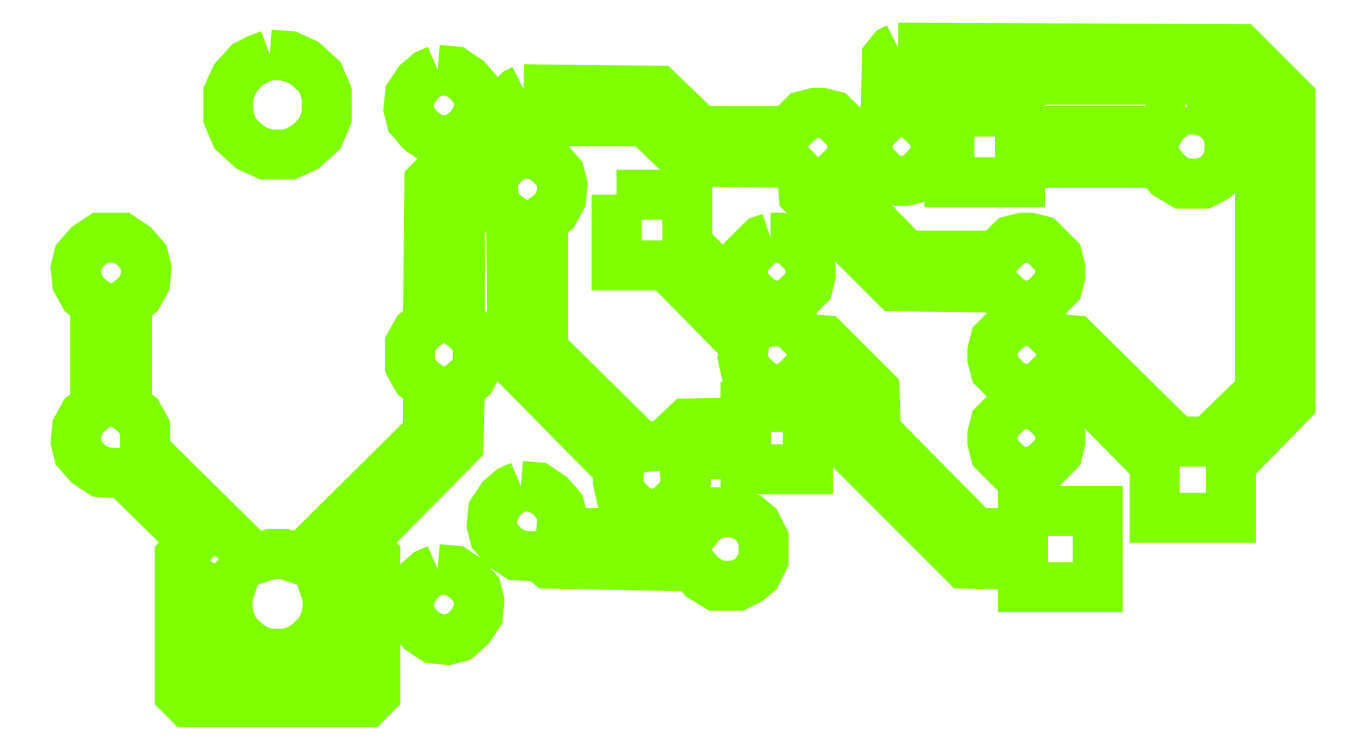
<metadata>
{"format":"dxf","ext":"dxf","renderer":"ezdxf+matplotlib","layout":"modelspace","background":"white","min_lineweight":24,"dpi":150}
</metadata>
<code>
0
SECTION
2
ENTITIES
0
POLYLINE
8
Default
66
     1
10
0
20
0
30
0
70
     0
0
VERTEX
8
Default
10
27.9
20
22.65
42
0
0
VERTEX
8
Default
10
27.9
20
22.65
42
0
0
VERTEX
8
Default
10
27.73
20
22.56
42
0
0
VERTEX
8
Default
10
27.56
20
22.35
42
0
0
VERTEX
8
Default
10
27.52
20
20.53
42
0
0
VERTEX
8
Default
10
27.05
20
20.07
42
0
0
VERTEX
8
Default
10
26.97
20
19.73
42
0
0
VERTEX
8
Default
10
26.97
20
19.52
42
0
0
VERTEX
8
Default
10
27.05
20
19.18
42
0
0
VERTEX
8
Default
10
27.56
20
18.67
42
0
0
VERTEX
8
Default
10
27.9
20
18.58
42
0
0
VERTEX
8
Default
10
28.11
20
18.58
42
0
0
VERTEX
8
Default
10
28.45
20
18.67
42
0
0
VERTEX
8
Default
10
28.96
20
19.18
42
0
0
VERTEX
8
Default
10
29.04
20
19.52
42
0
0
VERTEX
8
Default
10
29.04
20
19.73
42
0
0
VERTEX
8
Default
10
28.96
20
20.07
42
0
0
VERTEX
8
Default
10
28.49
20
20.53
42
0
0
VERTEX
8
Default
10
28.49
20
21.67
42
0
0
VERTEX
8
Default
10
38.02
20
21.67
42
0
0
VERTEX
8
Default
10
38.95
20
20.7
42
0
0
VERTEX
8
Default
10
38.95
20
12.15
42
0
0
VERTEX
8
Default
10
37.38
20
10.63
42
0
0
VERTEX
8
Default
10
36.41
20
10.63
42
0
0
VERTEX
8
Default
10
33.27
20
13.72
42
0
0
VERTEX
8
Default
10
32.72
20
13.76
42
0
0
VERTEX
8
Default
10
32.26
20
14.22
42
0
0
VERTEX
8
Default
10
31.92
20
14.31
42
0
0
VERTEX
8
Default
10
31.71
20
14.31
42
0
0
VERTEX
8
Default
10
31.37
20
14.22
42
0
0
VERTEX
8
Default
10
30.86
20
13.72
42
0
0
VERTEX
8
Default
10
30.78
20
13.38
42
0
0
VERTEX
8
Default
10
30.78
20
13.17
42
0
0
VERTEX
8
Default
10
30.86
20
12.83
42
0
0
VERTEX
8
Default
10
31.37
20
12.32
42
0
0
VERTEX
8
Default
10
31.71
20
12.23
42
0
0
VERTEX
8
Default
10
31.92
20
12.23
42
0
0
VERTEX
8
Default
10
32.26
20
12.32
42
0
0
VERTEX
8
Default
10
32.72
20
12.78
42
0
0
VERTEX
8
Default
10
32.94
20
12.78
42
0
0
VERTEX
8
Default
10
35.73
20
9.948
42
0
0
VERTEX
8
Default
10
35.73
20
8.297
42
0
0
VERTEX
8
Default
10
38.06
20
8.297
42
0
0
VERTEX
8
Default
10
38.06
20
9.948
42
0
0
VERTEX
8
Default
10
39.88
20
11.81
42
0
0
VERTEX
8
Default
10
39.88
20
21.08
42
0
0
VERTEX
8
Default
10
38.35
20
22.61
42
0
0
VERTEX
8
Default
10
27.9
20
22.65
42
0
0
SEQEND
0
POLYLINE
8
Default
66
     1
10
0
20
0
30
0
70
     0
0
VERTEX
8
Default
10
8.721
20
22.44
42
0
0
VERTEX
8
Default
10
8.721
20
22.44
42
0
0
VERTEX
8
Default
10
8.382
20
22.31
42
0
0
VERTEX
8
Default
10
8.043
20
22.14
42
0
0
VERTEX
8
Default
10
7.662
20
21.72
42
0
0
VERTEX
8
Default
10
7.451
20
21.25
42
0
0
VERTEX
8
Default
10
7.451
20
20.53
42
0
0
VERTEX
8
Default
10
7.662
20
20.02
42
0
0
VERTEX
8
Default
10
8.128
20
19.6
42
0
0
VERTEX
8
Default
10
8.594
20
19.39
42
0
0
VERTEX
8
Default
10
9.313
20
19.39
42
0
0
VERTEX
8
Default
10
9.779
20
19.6
42
0
0
VERTEX
8
Default
10
10.24
20
20.02
42
0
0
VERTEX
8
Default
10
10.46
20
20.53
42
0
0
VERTEX
8
Default
10
10.46
20
21.25
42
0
0
VERTEX
8
Default
10
10.24
20
21.76
42
0
0
VERTEX
8
Default
10
9.779
20
22.18
42
0
0
VERTEX
8
Default
10
9.313
20
22.39
42
0
0
VERTEX
8
Default
10
8.721
20
22.44
42
0
0
SEQEND
0
POLYLINE
8
Default
66
     1
10
0
20
0
30
0
70
     0
0
VERTEX
8
Default
10
13.84
20
21.97
42
0
0
VERTEX
8
Default
10
13.84
20
21.97
42
0
0
VERTEX
8
Default
10
13.55
20
21.84
42
0
0
VERTEX
8
Default
10
13.25
20
21.59
42
0
0
VERTEX
8
Default
10
13
20
21.21
42
0
0
VERTEX
8
Default
10
12.95
20
20.79
42
0
0
VERTEX
8
Default
10
13.04
20
20.45
42
0
0
VERTEX
8
Default
10
13.34
20
20.11
42
0
0
VERTEX
8
Default
10
13.72
20
19.85
42
0
0
VERTEX
8
Default
10
14.14
20
19.81
42
0
0
VERTEX
8
Default
10
14.48
20
19.9
42
0
0
VERTEX
8
Default
10
14.82
20
20.19
42
0
0
VERTEX
8
Default
10
15.07
20
20.57
42
0
0
VERTEX
8
Default
10
15.11
20
21
42
0
0
VERTEX
8
Default
10
15.03
20
21.34
42
0
0
VERTEX
8
Default
10
14.73
20
21.67
42
0
0
VERTEX
8
Default
10
14.35
20
21.93
42
0
0
VERTEX
8
Default
10
13.84
20
21.97
42
0
0
SEQEND
0
POLYLINE
8
Default
66
     1
10
0
20
0
30
0
70
     0
0
VERTEX
8
Default
10
16.47
20
21.38
42
0
0
VERTEX
8
Default
10
16.47
20
21.38
42
0
0
VERTEX
8
Default
10
16.3
20
21.29
42
0
0
VERTEX
8
Default
10
13.59
20
18.54
42
0
0
VERTEX
8
Default
10
13.55
20
14.22
42
0
0
VERTEX
8
Default
10
13.21
20
13.97
42
0
0
VERTEX
8
Default
10
13
20
13.59
42
0
0
VERTEX
8
Default
10
13
20
12.95
42
0
0
VERTEX
8
Default
10
13.21
20
12.57
42
0
0
VERTEX
8
Default
10
13.55
20
12.32
42
0
0
VERTEX
8
Default
10
13.55
20
10.88
42
0
0
VERTEX
8
Default
10
9.652
20
7.027
42
0
0
VERTEX
8
Default
10
9.144
20
7.197
42
0
0
VERTEX
8
Default
10
8.763
20
7.197
42
0
0
VERTEX
8
Default
10
8.255
20
7.027
42
0
0
VERTEX
8
Default
10
4.911
20
10.33
42
0
0
VERTEX
8
Default
10
4.911
20
11.05
42
0
0
VERTEX
8
Default
10
4.699
20
11.43
42
0
0
VERTEX
8
Default
10
4.36
20
11.68
42
0
0
VERTEX
8
Default
10
4.36
20
14.86
42
0
0
VERTEX
8
Default
10
4.699
20
15.11
42
0
0
VERTEX
8
Default
10
4.911
20
15.49
42
0
0
VERTEX
8
Default
10
4.953
20
15.92
42
0
0
VERTEX
8
Default
10
4.868
20
16.26
42
0
0
VERTEX
8
Default
10
4.572
20
16.59
42
0
0
VERTEX
8
Default
10
4.191
20
16.85
42
0
0
VERTEX
8
Default
10
3.556
20
16.85
42
0
0
VERTEX
8
Default
10
3.175
20
16.59
42
0
0
VERTEX
8
Default
10
2.879
20
16.26
42
0
0
VERTEX
8
Default
10
2.794
20
15.92
42
0
0
VERTEX
8
Default
10
2.836
20
15.49
42
0
0
VERTEX
8
Default
10
3.048
20
15.11
42
0
0
VERTEX
8
Default
10
3.387
20
14.86
42
0
0
VERTEX
8
Default
10
3.387
20
11.68
42
0
0
VERTEX
8
Default
10
3.048
20
11.43
42
0
0
VERTEX
8
Default
10
2.836
20
11.05
42
0
0
VERTEX
8
Default
10
2.794
20
10.63
42
0
0
VERTEX
8
Default
10
2.879
20
10.29
42
0
0
VERTEX
8
Default
10
3.175
20
9.948
42
0
0
VERTEX
8
Default
10
3.556
20
9.694
42
0
0
VERTEX
8
Default
10
4.276
20
9.652
42
0
0
VERTEX
8
Default
10
6.392
20
7.578
42
0
0
VERTEX
8
Default
10
5.969
20
7.112
42
0
0
VERTEX
8
Default
10
5.969
20
2.921
42
0
0
VERTEX
8
Default
10
6.223
20
2.667
42
0
0
VERTEX
8
Default
10
11.68
20
2.667
42
0
0
VERTEX
8
Default
10
11.94
20
2.921
42
0
0
VERTEX
8
Default
10
11.94
20
7.112
42
0
0
VERTEX
8
Default
10
11.51
20
7.535
42
0
0
VERTEX
8
Default
10
14.48
20
10.54
42
0
0
VERTEX
8
Default
10
14.52
20
12.32
42
0
0
VERTEX
8
Default
10
14.86
20
12.57
42
0
0
VERTEX
8
Default
10
15.07
20
12.95
42
0
0
VERTEX
8
Default
10
15.07
20
13.59
42
0
0
VERTEX
8
Default
10
14.86
20
13.97
42
0
0
VERTEX
8
Default
10
14.52
20
14.22
42
0
0
VERTEX
8
Default
10
14.52
20
18.2
42
0
0
VERTEX
8
Default
10
16.76
20
20.4
42
0
0
VERTEX
8
Default
10
20.19
20
20.4
42
0
0
VERTEX
8
Default
10
21.46
20
19.18
42
0
0
VERTEX
8
Default
10
24.55
20
19.13
42
0
0
VERTEX
8
Default
10
24.98
20
18.71
42
0
0
VERTEX
8
Default
10
25.02
20
18.16
42
0
0
VERTEX
8
Default
10
27.81
20
15.37
42
0
0
VERTEX
8
Default
10
30.9
20
15.32
42
0
0
VERTEX
8
Default
10
31.37
20
14.86
42
0
0
VERTEX
8
Default
10
31.71
20
14.77
42
0
0
VERTEX
8
Default
10
31.92
20
14.77
42
0
0
VERTEX
8
Default
10
32.26
20
14.86
42
0
0
VERTEX
8
Default
10
32.77
20
15.37
42
0
0
VERTEX
8
Default
10
32.85
20
15.71
42
0
0
VERTEX
8
Default
10
32.85
20
15.92
42
0
0
VERTEX
8
Default
10
32.77
20
16.26
42
0
0
VERTEX
8
Default
10
32.26
20
16.76
42
0
0
VERTEX
8
Default
10
31.92
20
16.85
42
0
0
VERTEX
8
Default
10
31.71
20
16.85
42
0
0
VERTEX
8
Default
10
31.37
20
16.76
42
0
0
VERTEX
8
Default
10
30.9
20
16.3
42
0
0
VERTEX
8
Default
10
28.15
20
16.3
42
0
0
VERTEX
8
Default
10
25.95
20
18.54
42
0
0
VERTEX
8
Default
10
25.95
20
18.71
42
0
0
VERTEX
8
Default
10
26.42
20
19.18
42
0
0
VERTEX
8
Default
10
26.5
20
19.52
42
0
0
VERTEX
8
Default
10
26.5
20
19.73
42
0
0
VERTEX
8
Default
10
26.42
20
20.07
42
0
0
VERTEX
8
Default
10
25.91
20
20.57
42
0
0
VERTEX
8
Default
10
25.57
20
20.66
42
0
0
VERTEX
8
Default
10
25.36
20
20.66
42
0
0
VERTEX
8
Default
10
25.02
20
20.57
42
0
0
VERTEX
8
Default
10
24.55
20
20.11
42
0
0
VERTEX
8
Default
10
21.84
20
20.11
42
0
0
VERTEX
8
Default
10
20.57
20
21.34
42
0
0
VERTEX
8
Default
10
16.47
20
21.38
42
0
0
SEQEND
0
POLYLINE
8
Default
66
     1
10
0
20
0
30
0
70
     0
0
VERTEX
8
Default
10
7.027
20
6.9
42
0
0
VERTEX
8
Default
10
7.027
20
6.9
42
0
0
VERTEX
8
Default
10
6.9
20
6.731
42
0
0
VERTEX
8
Default
10
6.9
20
3.598
42
0
0
VERTEX
8
Default
10
11.01
20
3.598
42
0
0
VERTEX
8
Default
10
11.01
20
6.773
42
0
0
VERTEX
8
Default
10
10.84
20
6.9
42
0
0
VERTEX
8
Default
10
10.33
20
6.35
42
0
0
VERTEX
8
Default
10
10.5
20
5.842
42
0
0
VERTEX
8
Default
10
10.46
20
5.292
42
0
0
VERTEX
8
Default
10
10.24
20
4.784
42
0
0
VERTEX
8
Default
10
9.779
20
4.36
42
0
0
VERTEX
8
Default
10
9.313
20
4.149
42
0
0
VERTEX
8
Default
10
8.594
20
4.149
42
0
0
VERTEX
8
Default
10
8.128
20
4.36
42
0
0
VERTEX
8
Default
10
7.662
20
4.784
42
0
0
VERTEX
8
Default
10
7.451
20
5.292
42
0
0
VERTEX
8
Default
10
7.408
20
5.842
42
0
0
VERTEX
8
Default
10
7.578
20
6.35
42
0
0
VERTEX
8
Default
10
7.027
20
6.9
42
0
0
SEQEND
0
POLYLINE
8
Default
66
     1
10
0
20
0
30
0
70
     0
0
VERTEX
8
Default
10
36.7
20
20.79
42
0
0
VERTEX
8
Default
10
36.7
20
20.79
42
0
0
VERTEX
8
Default
10
36.41
20
20.66
42
0
0
VERTEX
8
Default
10
36.07
20
20.45
42
0
0
VERTEX
8
Default
10
35.86
20
20.11
42
0
0
VERTEX
8
Default
10
31.62
20
20.11
42
0
0
VERTEX
8
Default
10
31.62
20
20.7
42
0
0
VERTEX
8
Default
10
29.46
20
20.7
42
0
0
VERTEX
8
Default
10
29.46
20
18.54
42
0
0
VERTEX
8
Default
10
31.62
20
18.54
42
0
0
VERTEX
8
Default
10
31.62
20
19.13
42
0
0
VERTEX
8
Default
10
35.86
20
19.13
42
0
0
VERTEX
8
Default
10
36.15
20
18.75
42
0
0
VERTEX
8
Default
10
36.58
20
18.5
42
0
0
VERTEX
8
Default
10
37.21
20
18.5
42
0
0
VERTEX
8
Default
10
37.55
20
18.67
42
0
0
VERTEX
8
Default
10
37.8
20
18.88
42
0
0
VERTEX
8
Default
10
38.02
20
19.3
42
0
0
VERTEX
8
Default
10
38.02
20
19.94
42
0
0
VERTEX
8
Default
10
37.8
20
20.36
42
0
0
VERTEX
8
Default
10
37.55
20
20.57
42
0
0
VERTEX
8
Default
10
37.21
20
20.74
42
0
0
VERTEX
8
Default
10
36.7
20
20.79
42
0
0
SEQEND
0
POLYLINE
8
Default
66
     1
10
0
20
0
30
0
70
     0
0
VERTEX
8
Default
10
16.38
20
19.43
42
0
0
VERTEX
8
Default
10
16.38
20
19.43
42
0
0
VERTEX
8
Default
10
16.09
20
19.3
42
0
0
VERTEX
8
Default
10
15.79
20
19.05
42
0
0
VERTEX
8
Default
10
15.54
20
18.67
42
0
0
VERTEX
8
Default
10
15.54
20
18.03
42
0
0
VERTEX
8
Default
10
15.75
20
17.65
42
0
0
VERTEX
8
Default
10
16.09
20
17.4
42
0
0
VERTEX
8
Default
10
16.13
20
13.08
42
0
0
VERTEX
8
Default
10
19.39
20
9.779
42
0
0
VERTEX
8
Default
10
19.35
20
9.398
42
0
0
VERTEX
8
Default
10
19.43
20
9.017
42
0
0
VERTEX
8
Default
10
19.94
20
8.509
42
0
0
VERTEX
8
Default
10
20.28
20
8.424
42
0
0
VERTEX
8
Default
10
20.49
20
8.424
42
0
0
VERTEX
8
Default
10
20.83
20
8.509
42
0
0
VERTEX
8
Default
10
21.34
20
9.017
42
0
0
VERTEX
8
Default
10
21.42
20
9.398
42
0
0
VERTEX
8
Default
10
21.38
20
9.779
42
0
0
VERTEX
8
Default
10
21.8
20
10.24
42
0
0
VERTEX
8
Default
10
23.24
20
10.24
42
0
0
VERTEX
8
Default
10
23.24
20
9.779
42
0
0
VERTEX
8
Default
10
25.15
20
9.779
42
0
0
VERTEX
8
Default
10
25.15
20
11.68
42
0
0
VERTEX
8
Default
10
23.24
20
11.68
42
0
0
VERTEX
8
Default
10
23.24
20
11.22
42
0
0
VERTEX
8
Default
10
21.46
20
11.18
42
0
0
VERTEX
8
Default
10
20.74
20
10.5
42
0
0
VERTEX
8
Default
10
20.07
20
10.46
42
0
0
VERTEX
8
Default
10
17.06
20
13.42
42
0
0
VERTEX
8
Default
10
17.06
20
17.4
42
0
0
VERTEX
8
Default
10
17.4
20
17.65
42
0
0
VERTEX
8
Default
10
17.61
20
18.03
42
0
0
VERTEX
8
Default
10
17.65
20
18.46
42
0
0
VERTEX
8
Default
10
17.57
20
18.8
42
0
0
VERTEX
8
Default
10
17.27
20
19.13
42
0
0
VERTEX
8
Default
10
16.89
20
19.39
42
0
0
VERTEX
8
Default
10
16.38
20
19.43
42
0
0
SEQEND
0
POLYLINE
8
Default
66
     1
10
0
20
0
30
0
70
     0
0
VERTEX
8
Default
10
19.3
20
18.16
42
0
0
VERTEX
8
Default
10
19.3
20
18.16
42
0
0
VERTEX
8
Default
10
19.3
20
16
42
0
0
VERTEX
8
Default
10
20.83
20
16
42
0
0
VERTEX
8
Default
10
23.2
20
13.59
42
0
0
VERTEX
8
Default
10
23.16
20
13.21
42
0
0
VERTEX
8
Default
10
23.24
20
12.83
42
0
0
VERTEX
8
Default
10
23.75
20
12.32
42
0
0
VERTEX
8
Default
10
24.09
20
12.23
42
0
0
VERTEX
8
Default
10
24.3
20
12.23
42
0
0
VERTEX
8
Default
10
24.64
20
12.32
42
0
0
VERTEX
8
Default
10
25.1
20
12.78
42
0
0
VERTEX
8
Default
10
25.32
20
12.78
42
0
0
VERTEX
8
Default
10
26.25
20
11.81
42
0
0
VERTEX
8
Default
10
26.29
20
10.54
42
0
0
VERTEX
8
Default
10
29.93
20
6.9
42
0
0
VERTEX
8
Default
10
31.71
20
6.858
42
0
0
VERTEX
8
Default
10
31.71
20
6.181
42
0
0
VERTEX
8
Default
10
33.99
20
6.181
42
0
0
VERTEX
8
Default
10
33.99
20
8.509
42
0
0
VERTEX
8
Default
10
31.71
20
8.509
42
0
0
VERTEX
8
Default
10
31.71
20
7.832
42
0
0
VERTEX
8
Default
10
30.27
20
7.832
42
0
0
VERTEX
8
Default
10
27.22
20
10.92
42
0
0
VERTEX
8
Default
10
27.18
20
12.19
42
0
0
VERTEX
8
Default
10
25.65
20
13.72
42
0
0
VERTEX
8
Default
10
25.1
20
13.76
42
0
0
VERTEX
8
Default
10
24.64
20
14.22
42
0
0
VERTEX
8
Default
10
24.26
20
14.31
42
0
0
VERTEX
8
Default
10
23.88
20
14.27
42
0
0
VERTEX
8
Default
10
21.46
20
16.64
42
0
0
VERTEX
8
Default
10
21.46
20
18.16
42
0
0
VERTEX
8
Default
10
19.3
20
18.16
42
0
0
SEQEND
0
POLYLINE
8
Default
66
     1
10
0
20
0
30
0
70
     0
0
VERTEX
8
Default
10
24
20
16.85
42
0
0
VERTEX
8
Default
10
24
20
16.85
42
0
0
VERTEX
8
Default
10
23.75
20
16.76
42
0
0
VERTEX
8
Default
10
23.24
20
16.26
42
0
0
VERTEX
8
Default
10
23.16
20
15.92
42
0
0
VERTEX
8
Default
10
23.16
20
15.71
42
0
0
VERTEX
8
Default
10
23.24
20
15.37
42
0
0
VERTEX
8
Default
10
23.75
20
14.86
42
0
0
VERTEX
8
Default
10
24.09
20
14.77
42
0
0
VERTEX
8
Default
10
24.3
20
14.77
42
0
0
VERTEX
8
Default
10
24.64
20
14.86
42
0
0
VERTEX
8
Default
10
25.15
20
15.37
42
0
0
VERTEX
8
Default
10
25.23
20
15.71
42
0
0
VERTEX
8
Default
10
25.23
20
15.92
42
0
0
VERTEX
8
Default
10
25.15
20
16.26
42
0
0
VERTEX
8
Default
10
24.64
20
16.76
42
0
0
VERTEX
8
Default
10
24.3
20
16.85
42
0
0
VERTEX
8
Default
10
24
20
16.85
42
0
0
SEQEND
0
POLYLINE
8
Default
66
     1
10
0
20
0
30
0
70
     0
0
VERTEX
8
Default
10
31.62
20
11.77
42
0
0
VERTEX
8
Default
10
31.62
20
11.77
42
0
0
VERTEX
8
Default
10
31.37
20
11.68
42
0
0
VERTEX
8
Default
10
30.86
20
11.18
42
0
0
VERTEX
8
Default
10
30.78
20
10.84
42
0
0
VERTEX
8
Default
10
30.78
20
10.63
42
0
0
VERTEX
8
Default
10
30.86
20
10.29
42
0
0
VERTEX
8
Default
10
31.37
20
9.779
42
0
0
VERTEX
8
Default
10
31.71
20
9.694
42
0
0
VERTEX
8
Default
10
31.92
20
9.694
42
0
0
VERTEX
8
Default
10
32.26
20
9.779
42
0
0
VERTEX
8
Default
10
32.77
20
10.29
42
0
0
VERTEX
8
Default
10
32.85
20
10.63
42
0
0
VERTEX
8
Default
10
32.85
20
10.84
42
0
0
VERTEX
8
Default
10
32.77
20
11.18
42
0
0
VERTEX
8
Default
10
32.26
20
11.68
42
0
0
VERTEX
8
Default
10
31.92
20
11.77
42
0
0
VERTEX
8
Default
10
31.62
20
11.77
42
0
0
SEQEND
0
POLYLINE
8
Default
66
     1
10
0
20
0
30
0
70
     0
0
VERTEX
8
Default
10
16.38
20
9.271
42
0
0
VERTEX
8
Default
10
16.38
20
9.271
42
0
0
VERTEX
8
Default
10
16.09
20
9.144
42
0
0
VERTEX
8
Default
10
15.79
20
8.89
42
0
0
VERTEX
8
Default
10
15.54
20
8.509
42
0
0
VERTEX
8
Default
10
15.49
20
8.086
42
0
0
VERTEX
8
Default
10
15.58
20
7.747
42
0
0
VERTEX
8
Default
10
15.88
20
7.408
42
0
0
VERTEX
8
Default
10
16.26
20
7.154
42
0
0
VERTEX
8
Default
10
16.98
20
7.112
42
0
0
VERTEX
8
Default
10
17.23
20
6.9
42
0
0
VERTEX
8
Default
10
21.63
20
6.816
42
0
0
VERTEX
8
Default
10
21.93
20
6.477
42
0
0
VERTEX
8
Default
10
22.35
20
6.223
42
0
0
VERTEX
8
Default
10
22.99
20
6.223
42
0
0
VERTEX
8
Default
10
23.33
20
6.392
42
0
0
VERTEX
8
Default
10
23.58
20
6.604
42
0
0
VERTEX
8
Default
10
23.79
20
7.027
42
0
0
VERTEX
8
Default
10
23.79
20
7.662
42
0
0
VERTEX
8
Default
10
23.58
20
8.086
42
0
0
VERTEX
8
Default
10
23.33
20
8.297
42
0
0
VERTEX
8
Default
10
22.99
20
8.467
42
0
0
VERTEX
8
Default
10
22.35
20
8.467
42
0
0
VERTEX
8
Default
10
21.93
20
8.213
42
0
0
VERTEX
8
Default
10
21.63
20
7.832
42
0
0
VERTEX
8
Default
10
17.61
20
7.832
42
0
0
VERTEX
8
Default
10
17.65
20
8.297
42
0
0
VERTEX
8
Default
10
17.57
20
8.636
42
0
0
VERTEX
8
Default
10
17.27
20
8.975
42
0
0
VERTEX
8
Default
10
16.89
20
9.229
42
0
0
VERTEX
8
Default
10
16.38
20
9.271
42
0
0
SEQEND
0
POLYLINE
8
Default
66
     1
10
0
20
0
30
0
70
     0
0
VERTEX
8
Default
10
13.84
20
6.731
42
0
0
VERTEX
8
Default
10
13.84
20
6.731
42
0
0
VERTEX
8
Default
10
13.55
20
6.604
42
0
0
VERTEX
8
Default
10
13.25
20
6.35
42
0
0
VERTEX
8
Default
10
13
20
5.969
42
0
0
VERTEX
8
Default
10
12.95
20
5.546
42
0
0
VERTEX
8
Default
10
13.04
20
5.207
42
0
0
VERTEX
8
Default
10
13.34
20
4.868
42
0
0
VERTEX
8
Default
10
13.72
20
4.614
42
0
0
VERTEX
8
Default
10
14.14
20
4.572
42
0
0
VERTEX
8
Default
10
14.48
20
4.657
42
0
0
VERTEX
8
Default
10
14.82
20
4.953
42
0
0
VERTEX
8
Default
10
15.07
20
5.334
42
0
0
VERTEX
8
Default
10
15.11
20
5.757
42
0
0
VERTEX
8
Default
10
15.03
20
6.096
42
0
0
VERTEX
8
Default
10
14.73
20
6.435
42
0
0
VERTEX
8
Default
10
14.35
20
6.689
42
0
0
VERTEX
8
Default
10
13.84
20
6.731
42
0
0
SEQEND
0
ENDSEC
0
EOF

</code>
